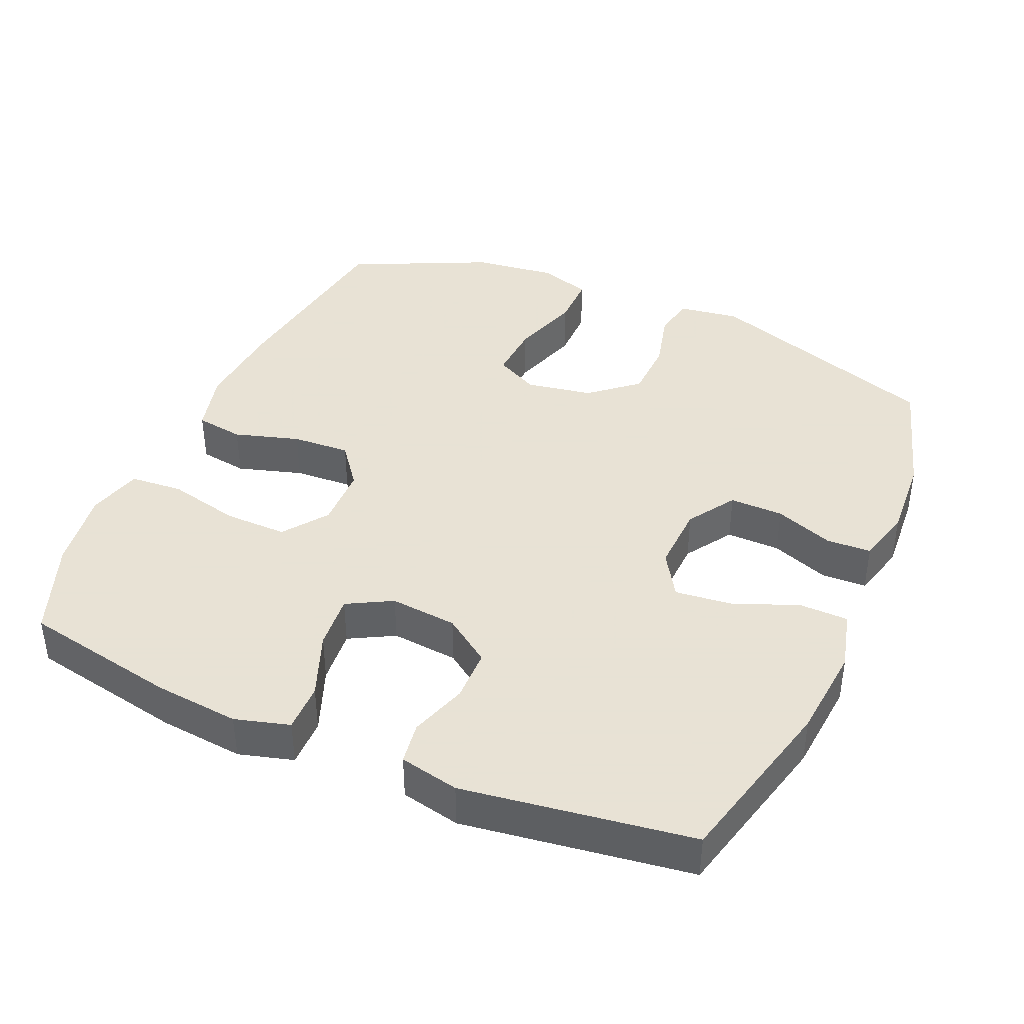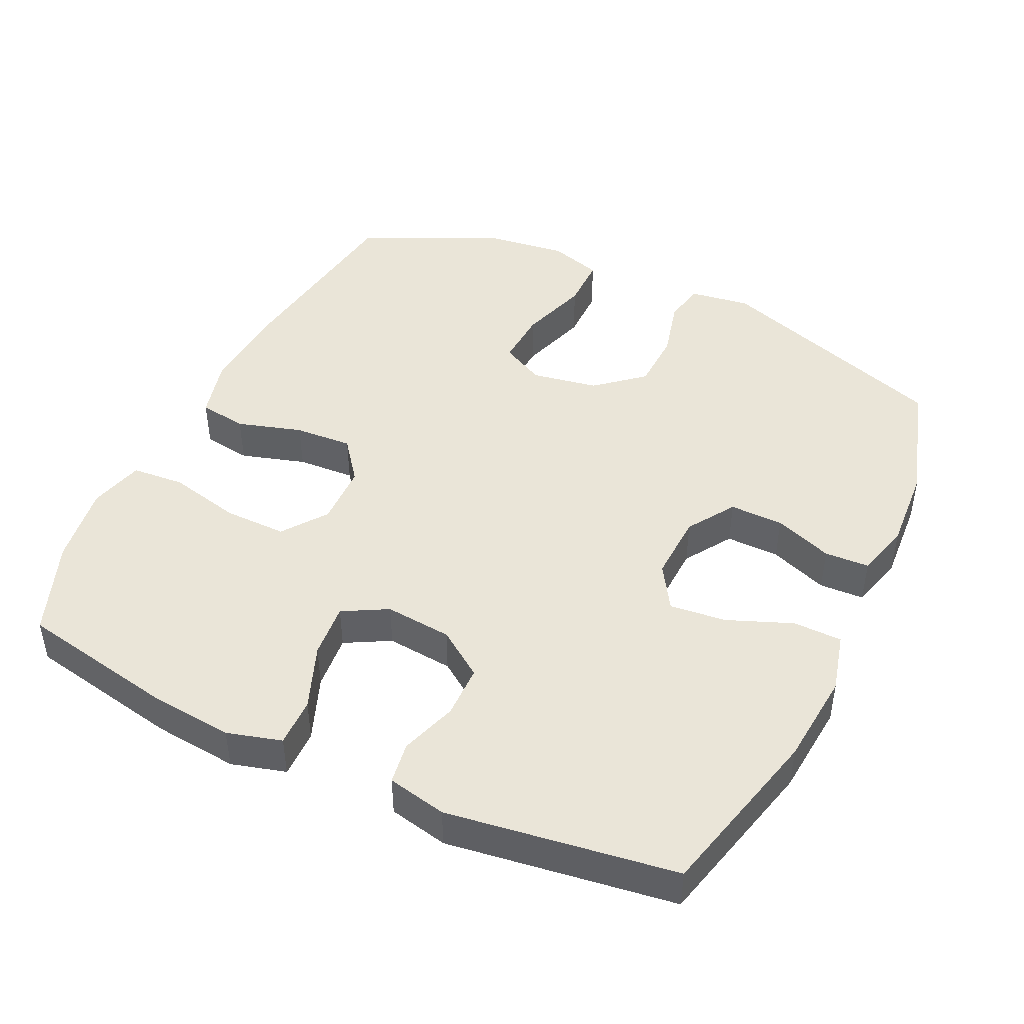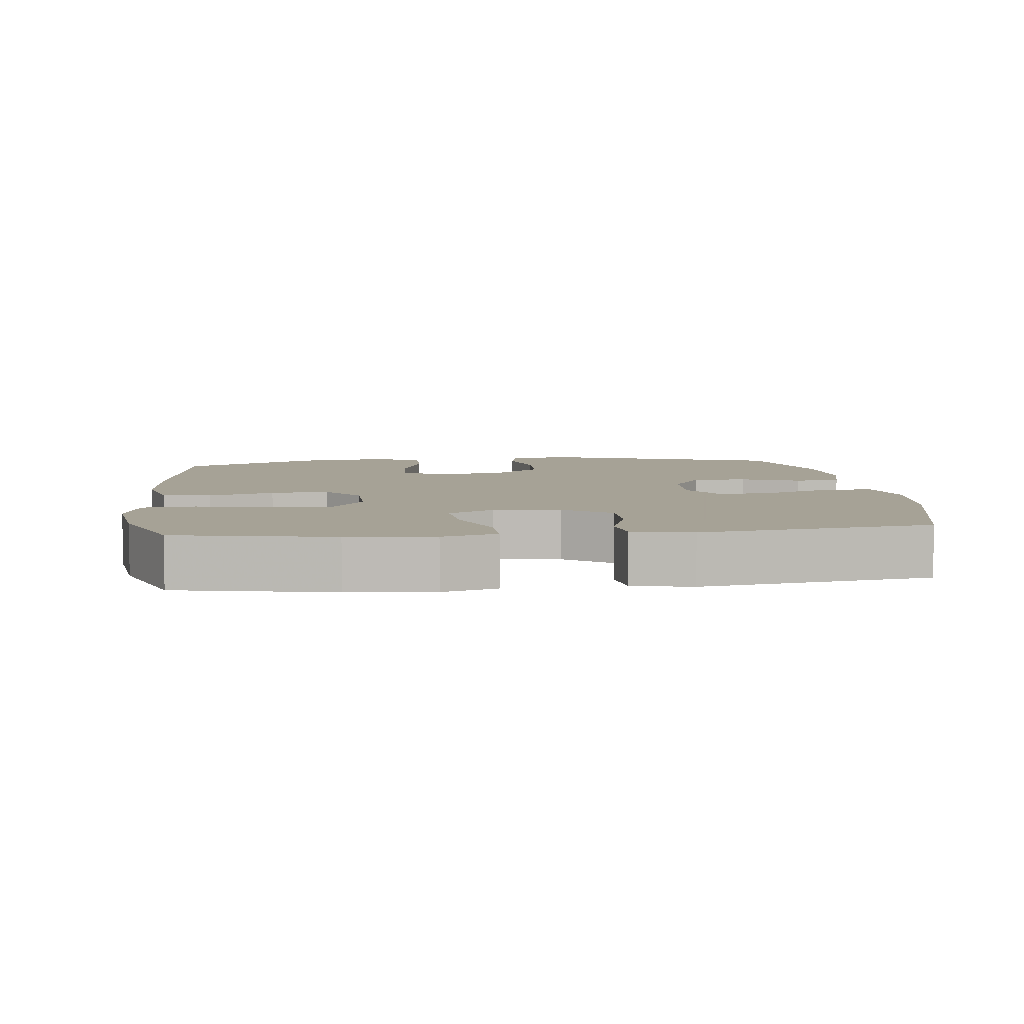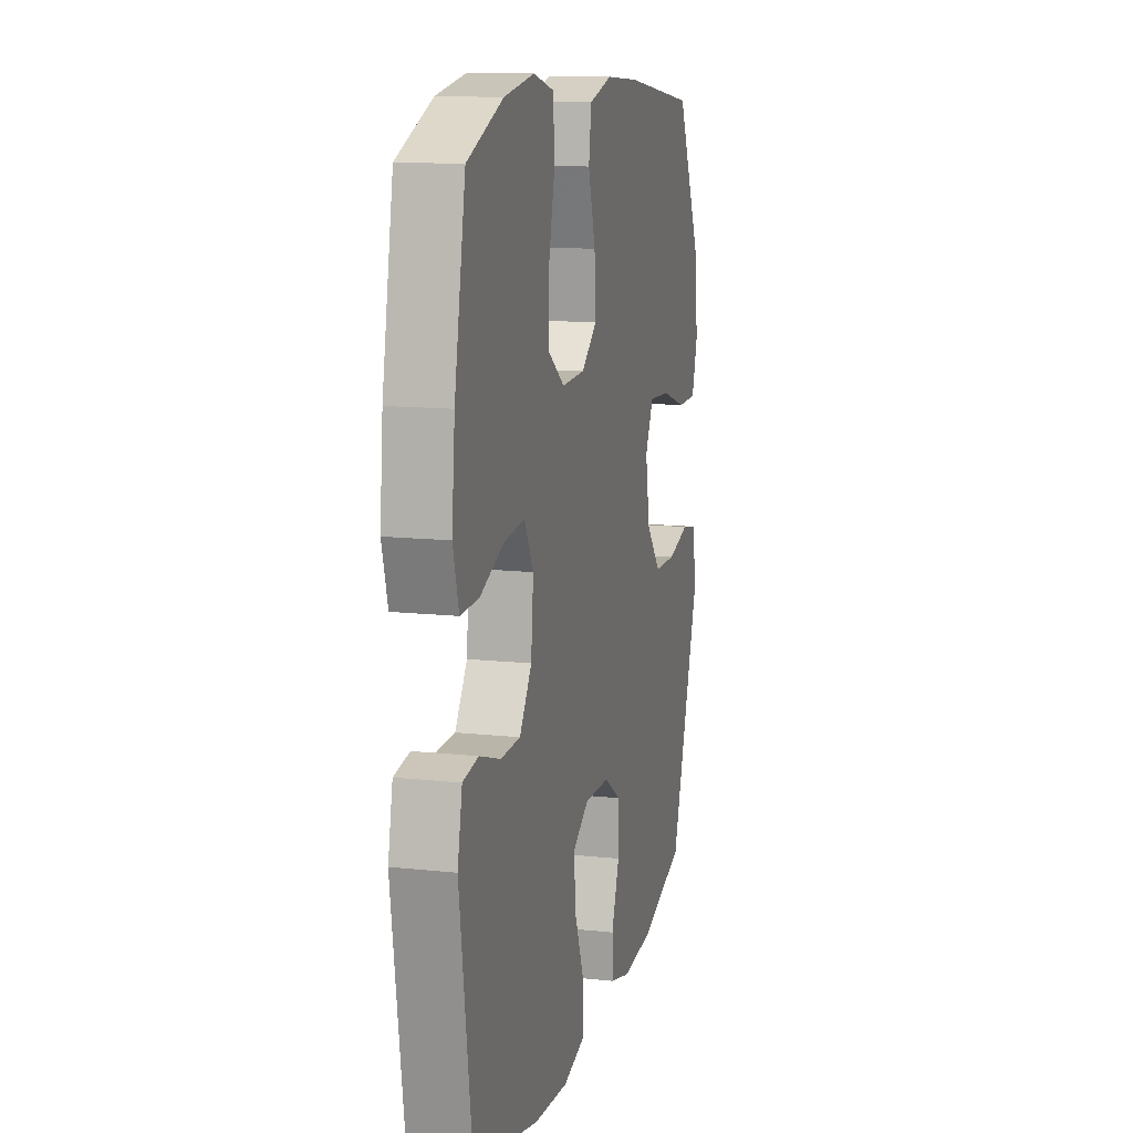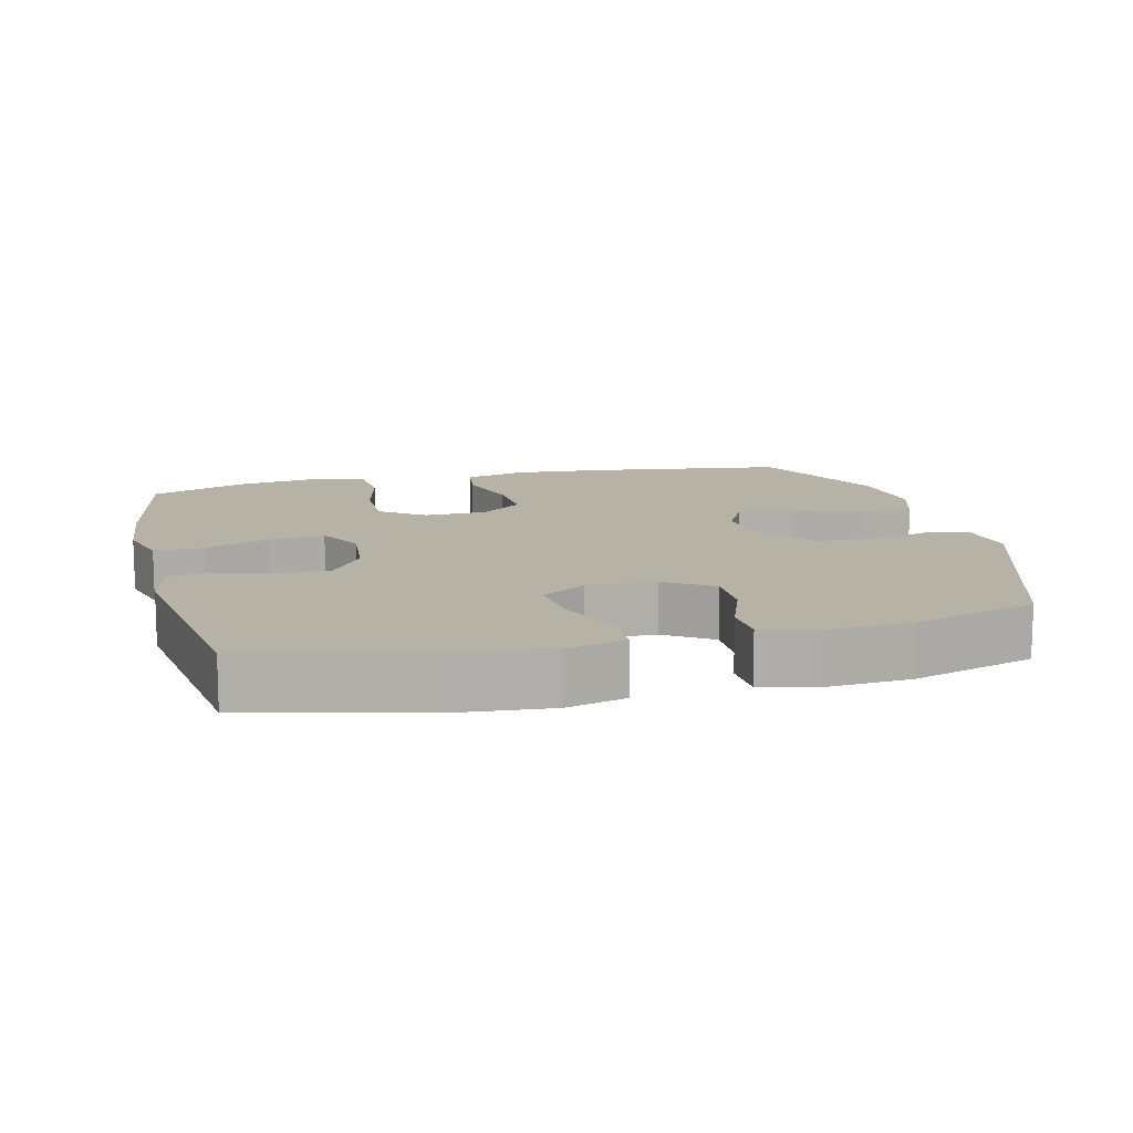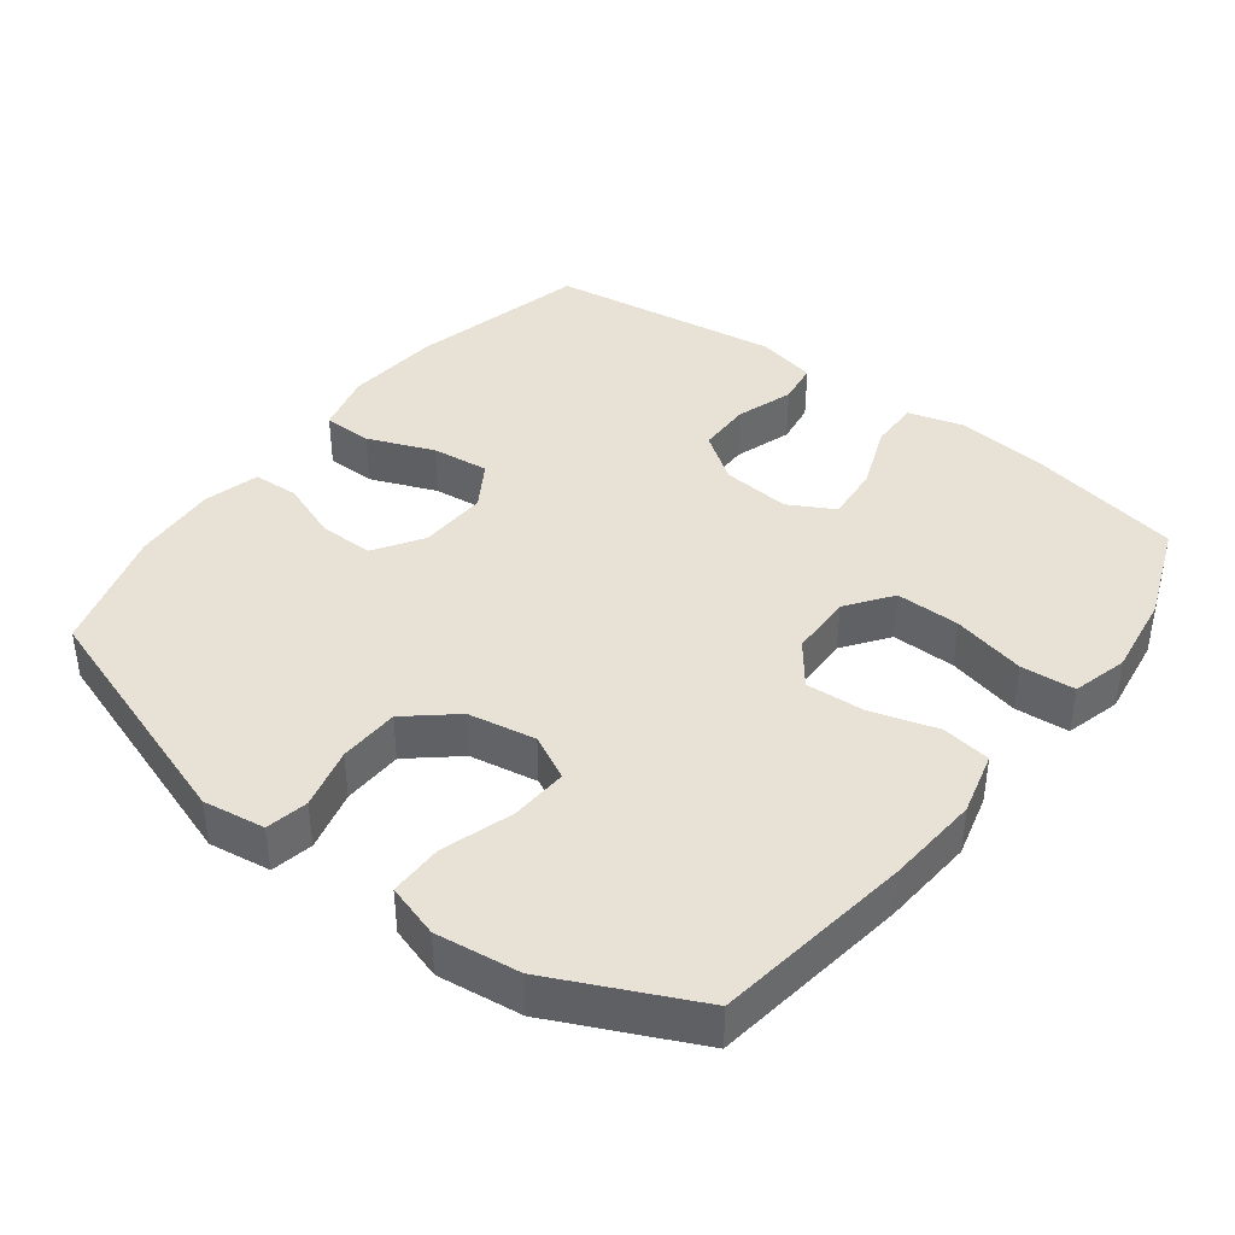
<metadata>
{"format":"obj","ext":"obj","renderer":"f3d","projection":"perspective","resolution":1024,"background":"white","views":[{"elev":40.6,"azim":113.6,"up":"+Y"},{"elev":45.4,"azim":115.4,"up":"+Y"},{"elev":6.3,"azim":83.5,"up":"+Y"},{"elev":13.0,"azim":103.9,"up":"+Z"},{"elev":12.5,"azim":166.1,"up":"+Y"},{"elev":40.4,"azim":-52.7,"up":"+Y"}]}
</metadata>
<code>
v 0.5 0.07 0.5
v 0.543 0.07 0.278
v 0.555 0.07 0.156
v 0.533 0.07 0.078
v 0.463 0.07 0.079
v 0.37 0.07 0.115
v 0.291 0.07 0.122
v 0.256 0.07 0.058
v 0.265 0.07 -0.038
v 0.312 0.07 -0.105
v 0.388 0.07 -0.106
v 0.469 0.07 -0.079
v 0.529 0.07 -0.088
v 0.547 0.07 -0.173
v 0.5 0.07 -0.5
v 0.25 0.07 -0.562
v 0.116 0.07 -0.574
v 0.031 0.07 -0.552
v 0.03 0.07 -0.482
v 0.067 0.07 -0.389
v 0.076 0.07 -0.308
v 0.012 0.07 -0.268
v -0.085 0.07 -0.272
v -0.153 0.07 -0.316
v -0.152 0.07 -0.393
v -0.121 0.07 -0.477
v -0.124 0.07 -0.541
v -0.202 0.07 -0.562
v -0.323 0.07 -0.554
v -0.5 0.07 -0.5
v -0.615 0.07 -0.16
v -0.602 0.07 -0.073
v -0.543 0.07 -0.061
v -0.457 0.07 -0.083
v -0.372 0.07 -0.08
v -0.315 0.07 -0.013
v -0.298 0.07 0.082
v -0.33 0.07 0.145
v -0.411 0.07 0.14
v -0.51 0.07 0.108
v -0.586 0.07 0.108
v -0.609 0.07 0.183
v -0.594 0.07 0.301
v -0.5 0.07 0.5
v -0.222 0.07 0.54
v -0.09 0.07 0.55
v -0.001 0.07 0.527
v 0.009 0.07 0.458
v -0.019 0.07 0.365
v -0.024 0.07 0.282
v 0.036 0.07 0.236
v 0.125 0.07 0.234
v 0.188 0.07 0.28
v 0.187 0.07 0.37
v 0.163 0.07 0.473
v 0.169 0.07 0.549
v 0.247 0.07 0.57
v 0.363 0.07 0.553
v 0.5 0 0.5
v 0.543 0 0.278
v 0.555 0 0.156
v 0.533 0 0.078
v 0.463 0 0.079
v 0.37 0 0.115
v 0.291 0 0.122
v 0.256 0 0.058
v 0.265 0 -0.038
v 0.312 0 -0.105
v 0.388 0 -0.106
v 0.469 0 -0.079
v 0.529 0 -0.088
v 0.547 0 -0.173
v 0.5 0 -0.5
v 0.25 0 -0.562
v 0.116 0 -0.574
v 0.031 0 -0.552
v 0.03 0 -0.482
v 0.067 0 -0.389
v 0.076 0 -0.308
v 0.012 0 -0.268
v -0.085 0 -0.272
v -0.153 0 -0.316
v -0.152 0 -0.393
v -0.121 0 -0.477
v -0.124 0 -0.541
v -0.202 0 -0.562
v -0.323 0 -0.554
v -0.5 0 -0.5
v -0.615 0 -0.16
v -0.602 0 -0.073
v -0.543 0 -0.061
v -0.457 0 -0.083
v -0.372 0 -0.08
v -0.315 0 -0.013
v -0.298 0 0.082
v -0.33 0 0.145
v -0.411 0 0.14
v -0.51 0 0.108
v -0.586 0 0.108
v -0.609 0 0.183
v -0.594 0 0.301
v -0.5 0 0.5
v -0.222 0 0.54
v -0.09 0 0.55
v -0.001 0 0.527
v 0.009 0 0.458
v -0.019 0 0.365
v -0.024 0 0.282
v 0.036 0 0.236
v 0.125 0 0.234
v 0.188 0 0.28
v 0.187 0 0.37
v 0.163 0 0.473
v 0.169 0 0.549
v 0.247 0 0.57
v 0.363 0 0.553
f 54 55 56 57
f 53 54 57 58
f 46 47 48 49
f 46 49 50
f 45 46 50
f 44 45 50
f 43 44 50 51
f 39 40 41 42
f 38 39 42 43
f 31 32 33 34
f 31 34 35
f 30 31 35
f 29 30 35 36
f 25 26 27 28
f 24 25 28 29
f 17 18 19 20
f 17 20 21
f 16 17 21
f 15 16 21
f 14 15 21 22
f 11 12 13 14
f 10 11 14 22
f 3 4 5 6
f 3 6 7
f 2 3 7
f 53 58 1 2
f 52 53 2 7
f 51 52 7 8
f 38 43 51 8
f 37 38 8 9
f 24 29 36 37
f 23 24 37 9
f 9 10 22 23
f 115 114 113 112
f 116 115 112 111
f 107 106 105 104
f 108 107 104
f 108 104 103
f 108 103 102
f 109 108 102 101
f 100 99 98 97
f 101 100 97 96
f 92 91 90 89
f 93 92 89
f 93 89 88
f 94 93 88 87
f 86 85 84 83
f 87 86 83 82
f 78 77 76 75
f 79 78 75
f 79 75 74
f 79 74 73
f 80 79 73 72
f 72 71 70 69
f 80 72 69 68
f 64 63 62 61
f 65 64 61
f 65 61 60
f 60 59 116 111
f 65 60 111 110
f 66 65 110 109
f 66 109 101 96
f 67 66 96 95
f 95 94 87 82
f 67 95 82 81
f 81 80 68 67
f 1 59 60 2
f 2 60 61 3
f 3 61 62 4
f 4 62 63 5
f 5 63 64 6
f 6 64 65 7
f 7 65 66 8
f 8 66 67 9
f 9 67 68 10
f 10 68 69 11
f 11 69 70 12
f 12 70 71 13
f 13 71 72 14
f 14 72 73 15
f 15 73 74 16
f 16 74 75 17
f 17 75 76 18
f 18 76 77 19
f 19 77 78 20
f 20 78 79 21
f 21 79 80 22
f 22 80 81 23
f 23 81 82 24
f 24 82 83 25
f 25 83 84 26
f 26 84 85 27
f 27 85 86 28
f 28 86 87 29
f 29 87 88 30
f 30 88 89 31
f 31 89 90 32
f 32 90 91 33
f 33 91 92 34
f 34 92 93 35
f 35 93 94 36
f 36 94 95 37
f 37 95 96 38
f 38 96 97 39
f 39 97 98 40
f 40 98 99 41
f 41 99 100 42
f 42 100 101 43
f 43 101 102 44
f 44 102 103 45
f 45 103 104 46
f 46 104 105 47
f 47 105 106 48
f 48 106 107 49
f 49 107 108 50
f 50 108 109 51
f 51 109 110 52
f 52 110 111 53
f 53 111 112 54
f 54 112 113 55
f 55 113 114 56
f 56 114 115 57
f 57 115 116 58
f 58 116 59 1

</code>
